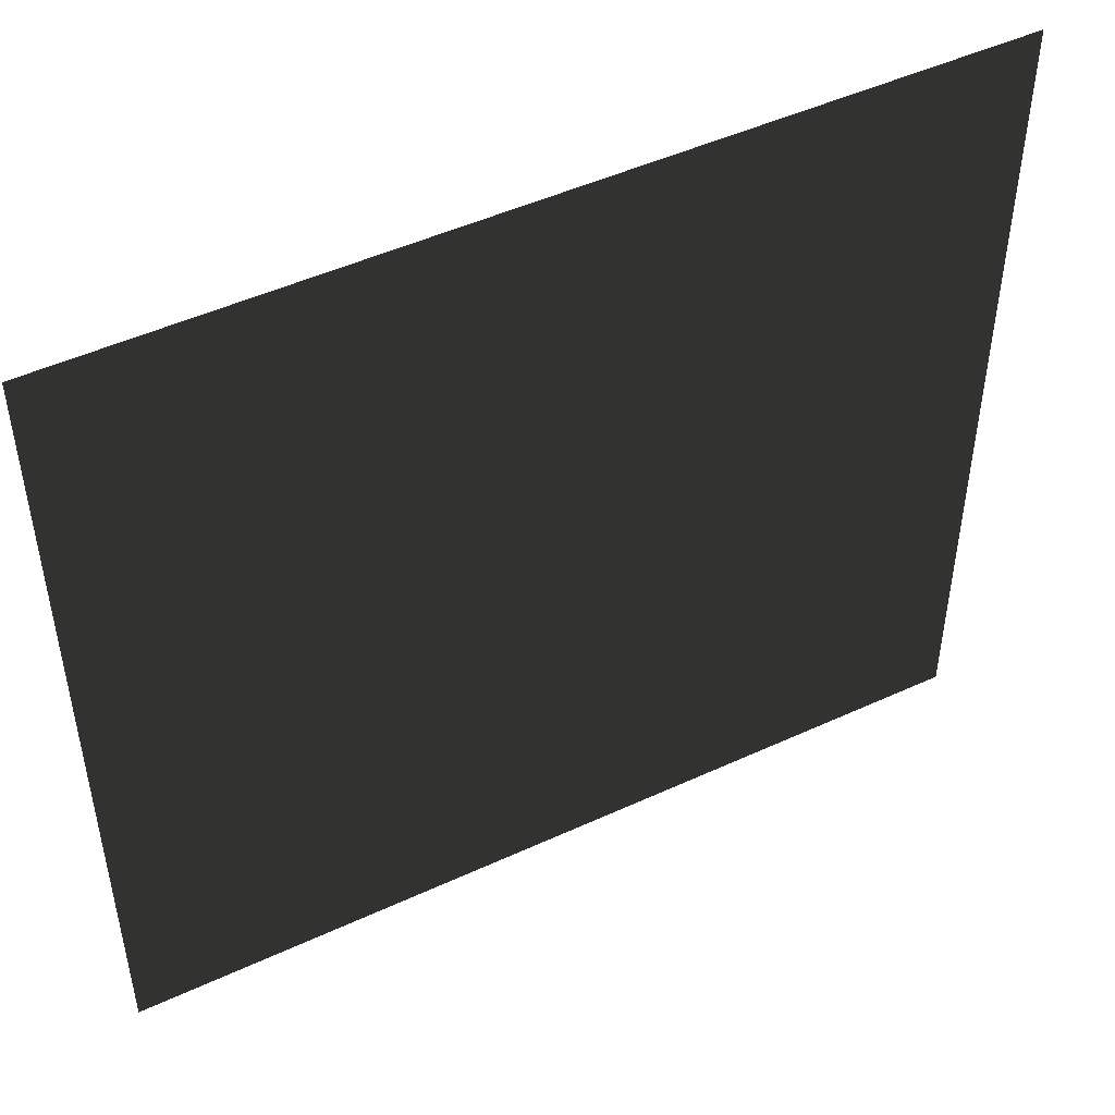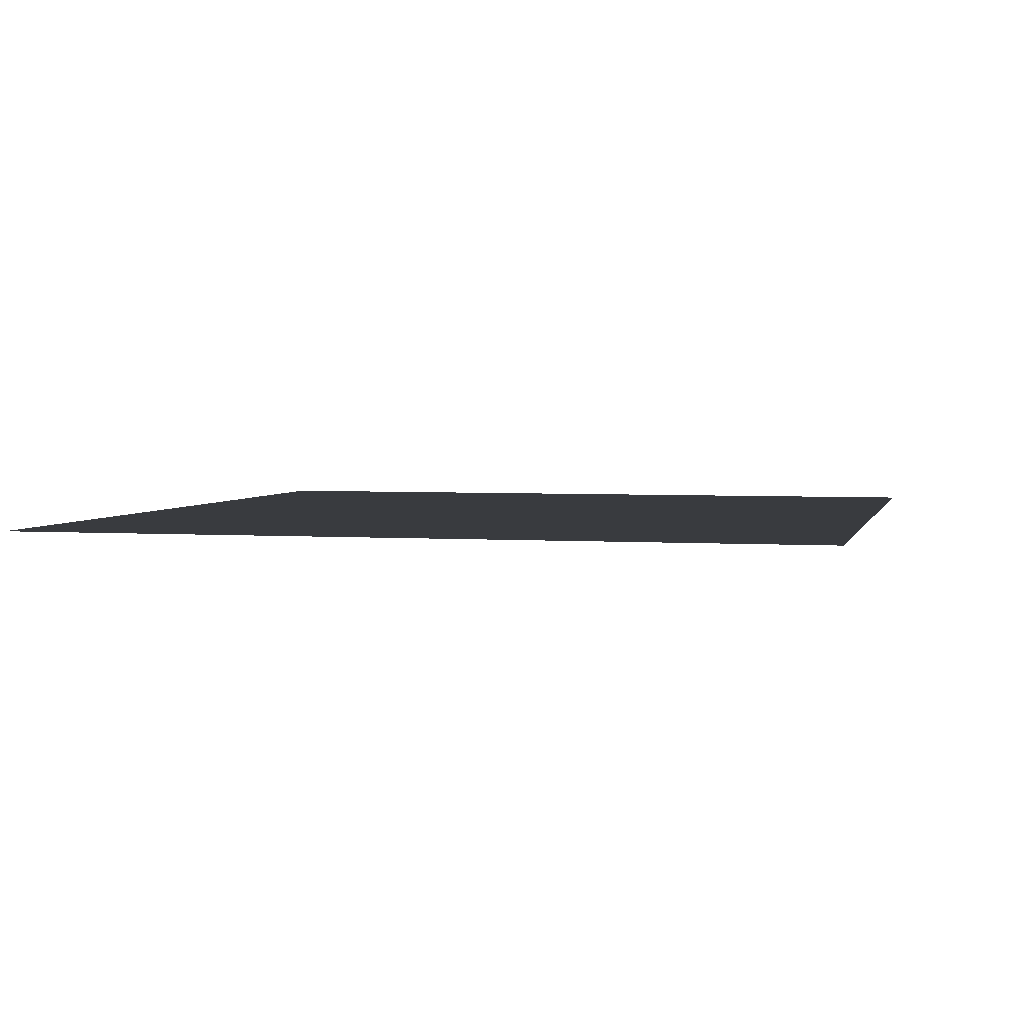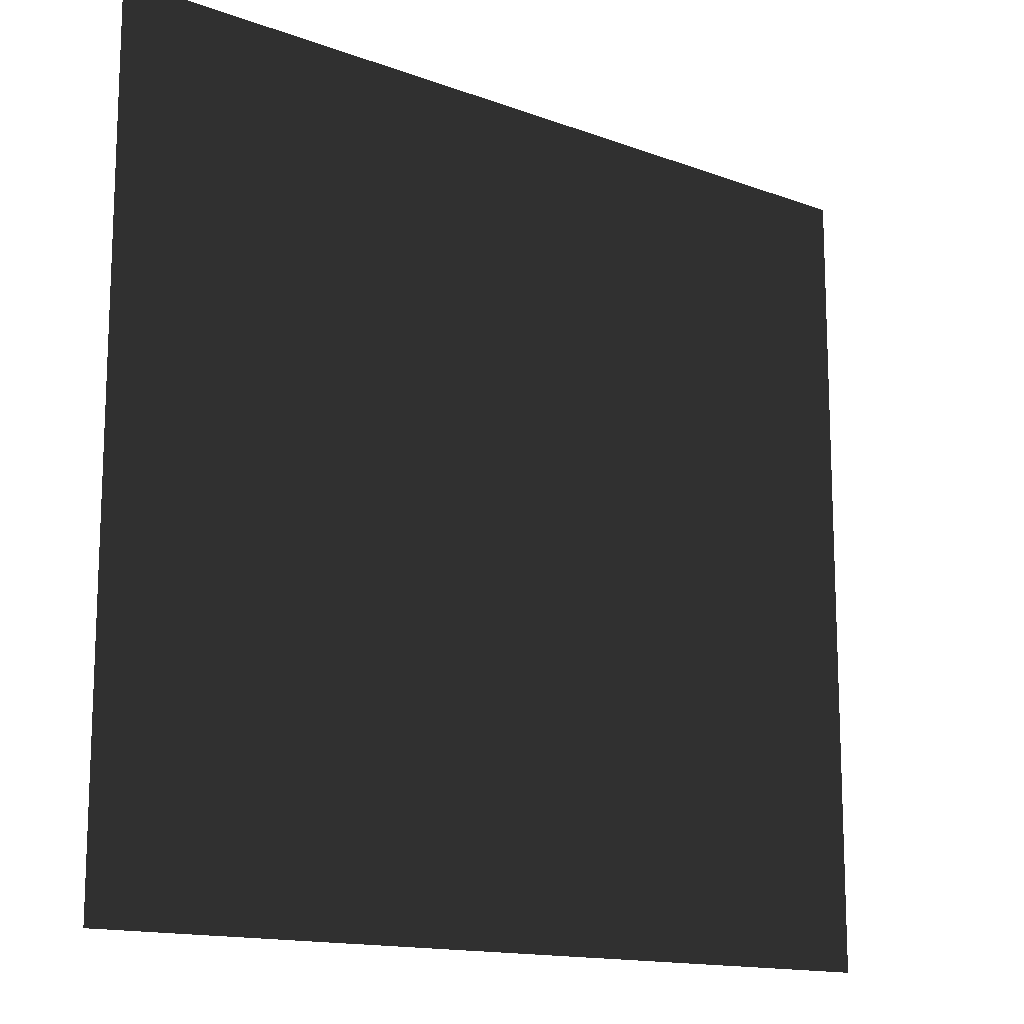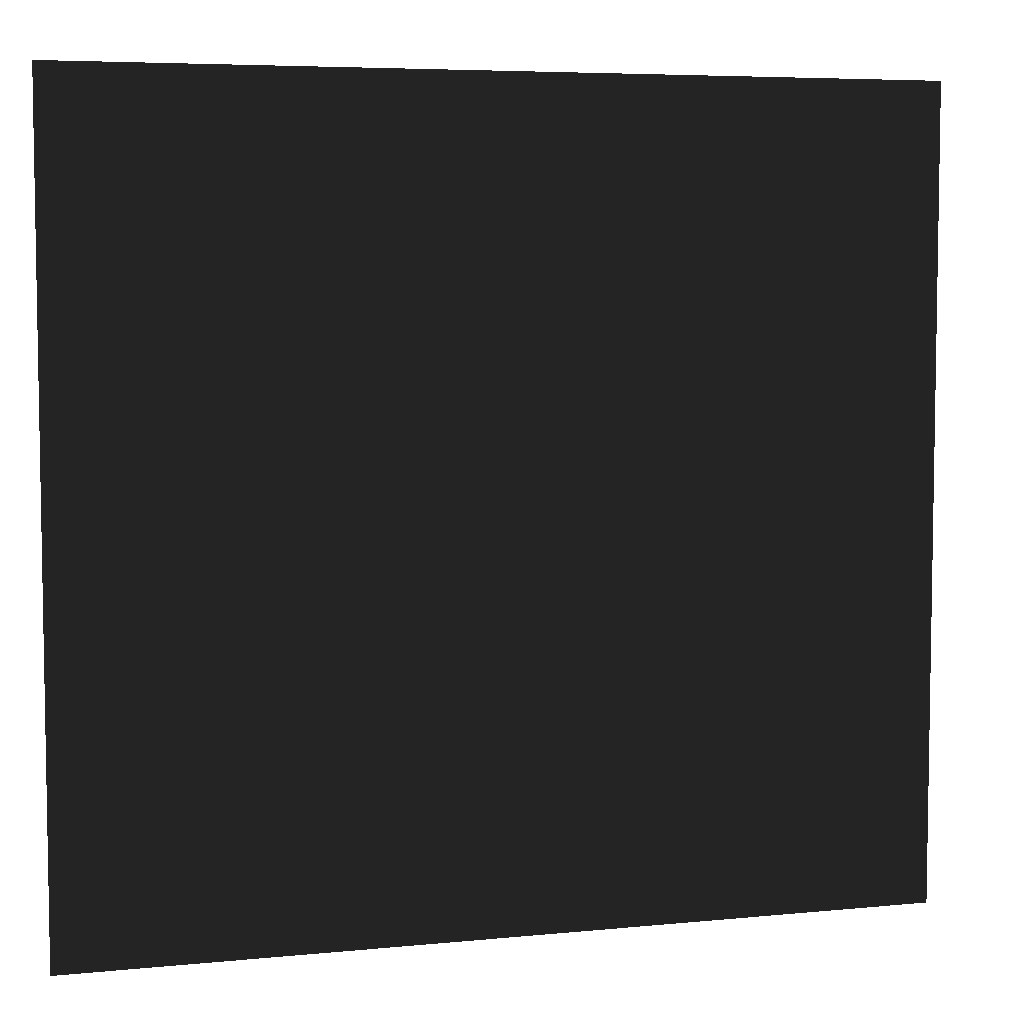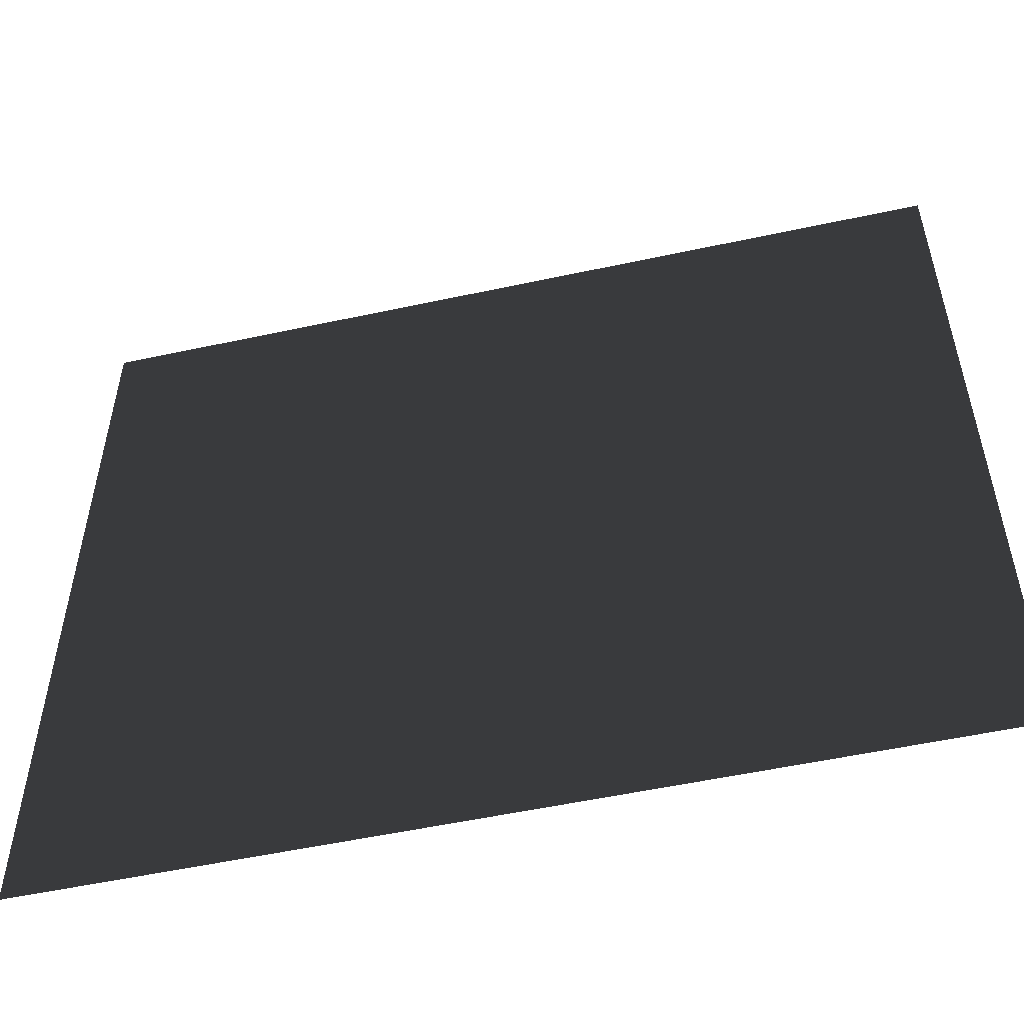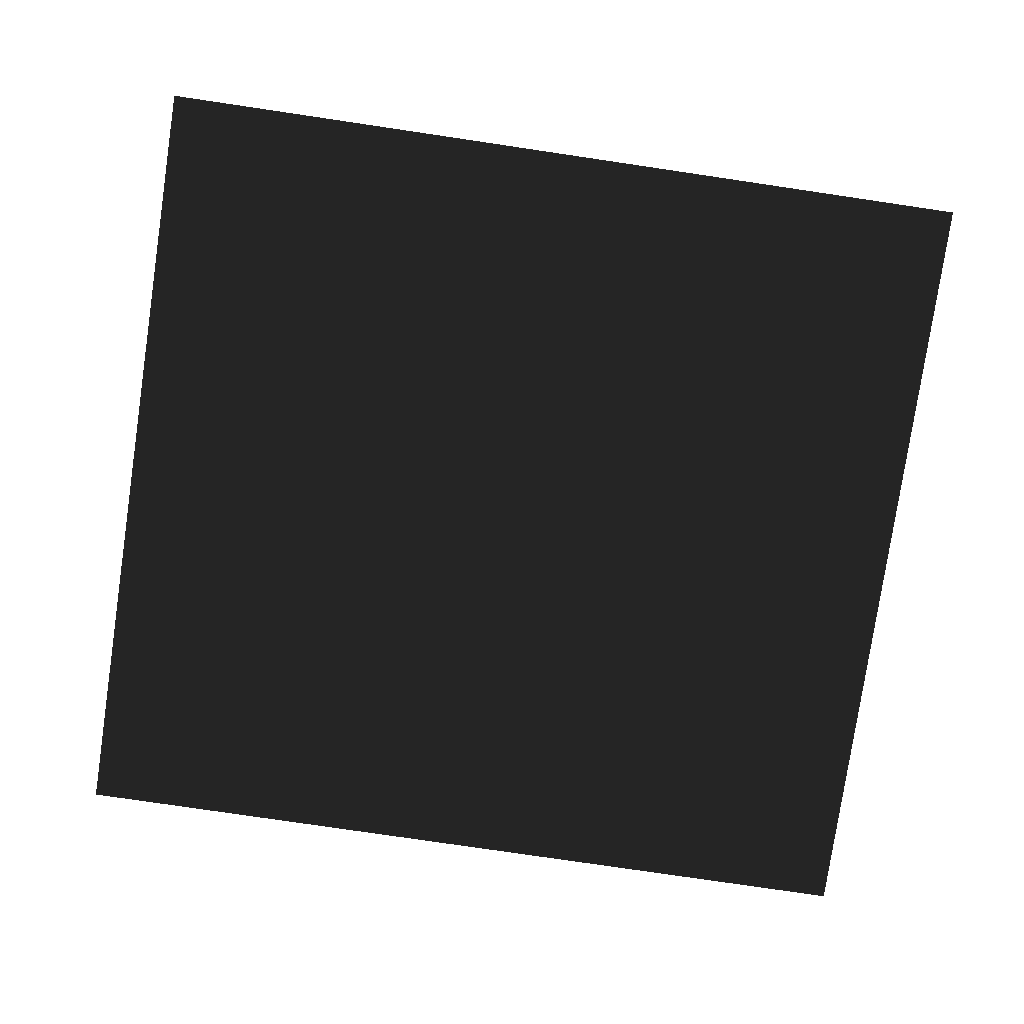
<metadata>
{"format":"obj","ext":"obj","renderer":"f3d","projection":"perspective","resolution":1024,"background":"white","views":[{"elev":48.3,"azim":152.7,"up":"+Y"},{"elev":3.3,"azim":103.5,"up":"+Z"},{"elev":-14.2,"azim":140.8,"up":"+Y"},{"elev":5.9,"azim":-17.0,"up":"+Y"},{"elev":-53.6,"azim":13.0,"up":"+Y"},{"elev":-78.6,"azim":171.6,"up":"+Z"}]}
</metadata>
<code>
v 0.8582 0.8033 0
v 0.8582 -0.8033 0
v -0.8582 0.8033 0
v -0.8582 -0.8033 0
v 0.7135 0.6679 0
v 0.7135 -0.6679 0
v -0.7135 0.6679 0
v -0.7135 -0.6679 0
g Group_001
f 1 2 4 3
g Group_002
f 5 6 8 7

</code>
